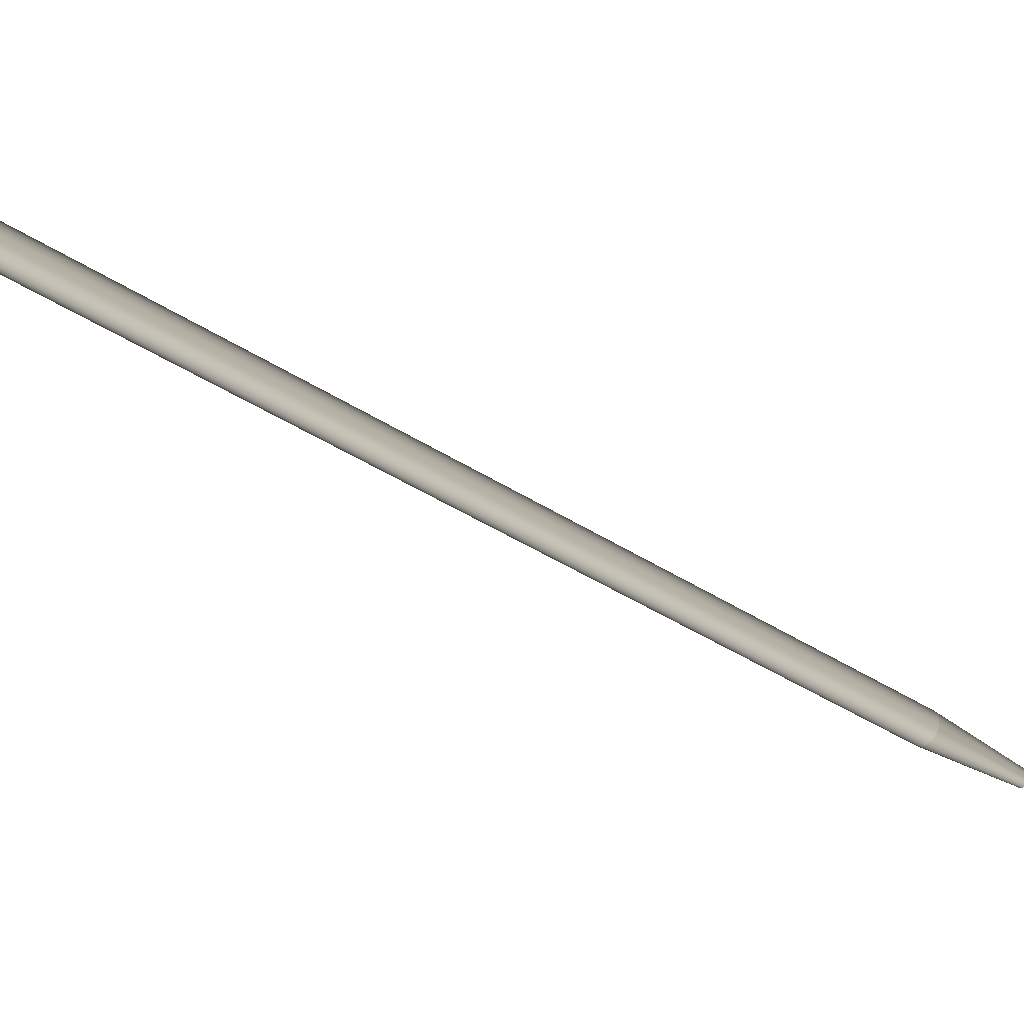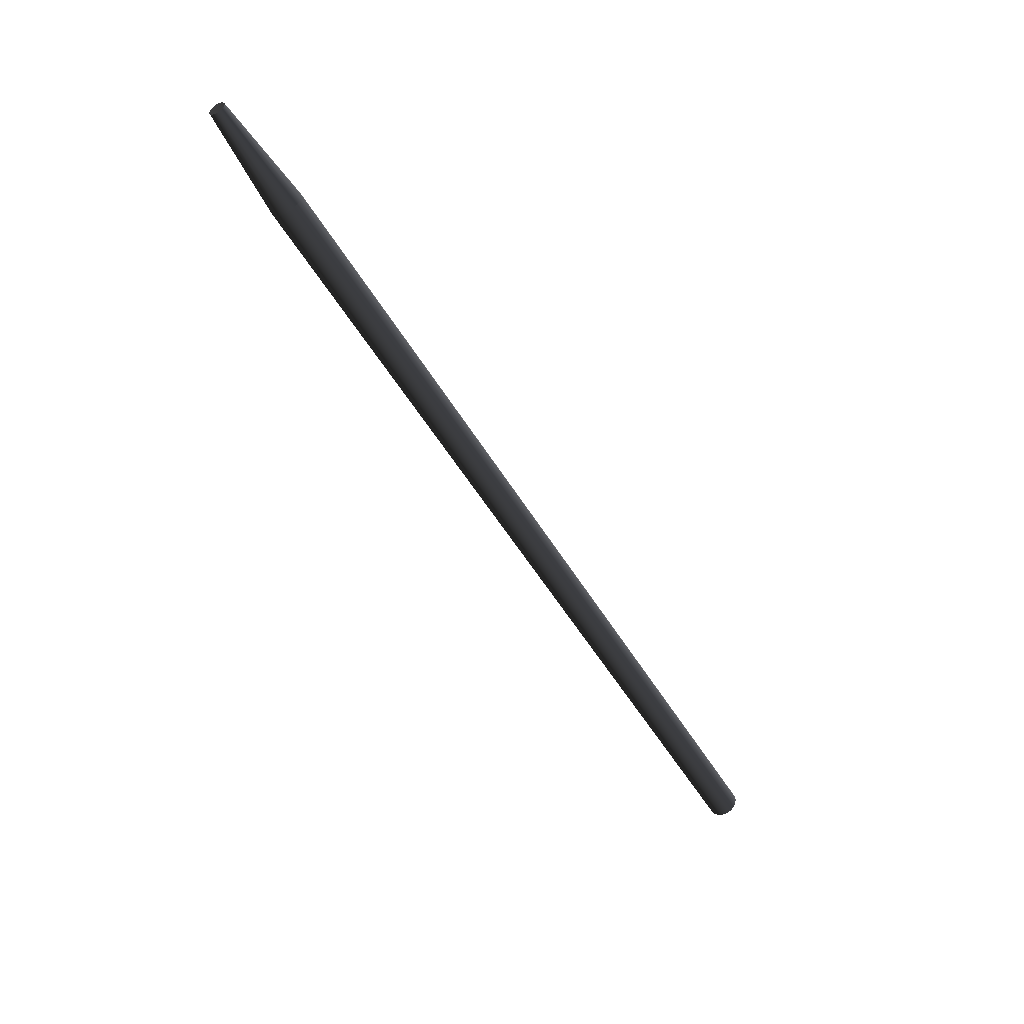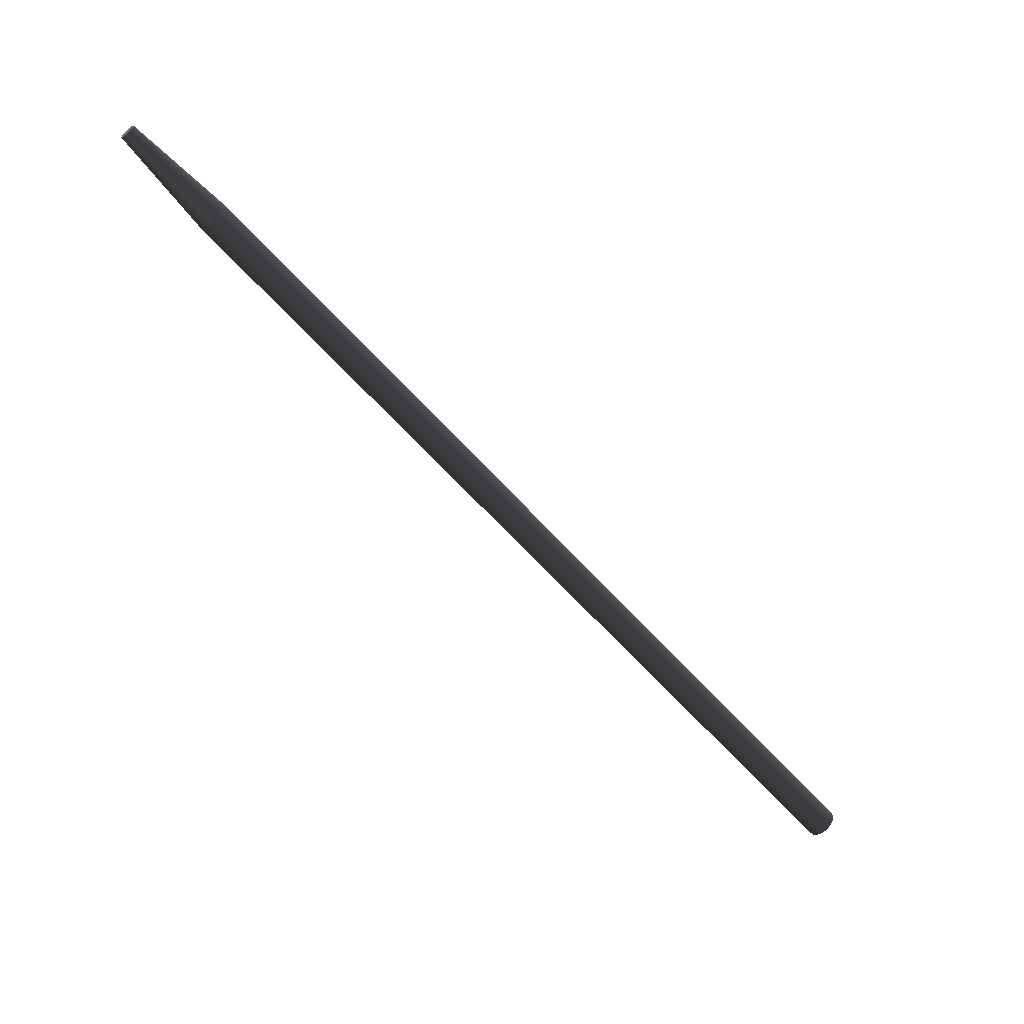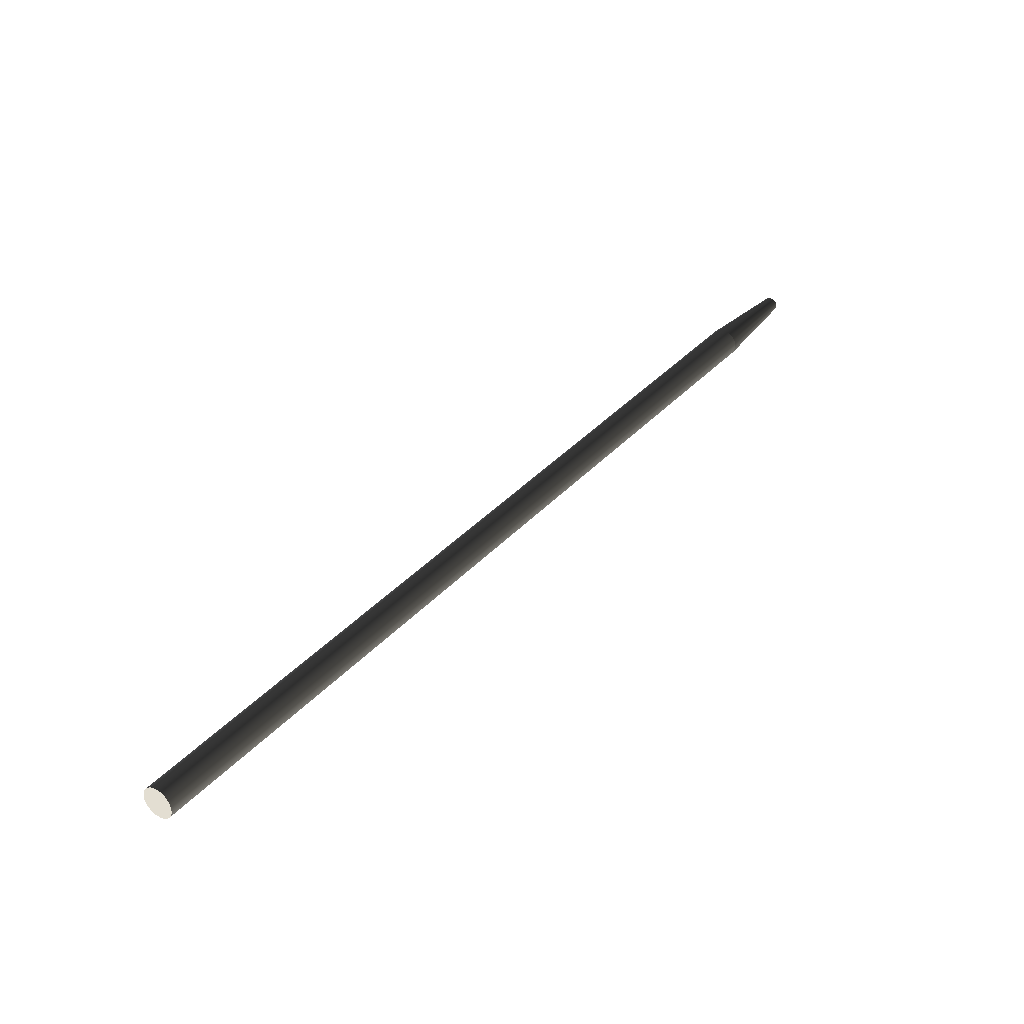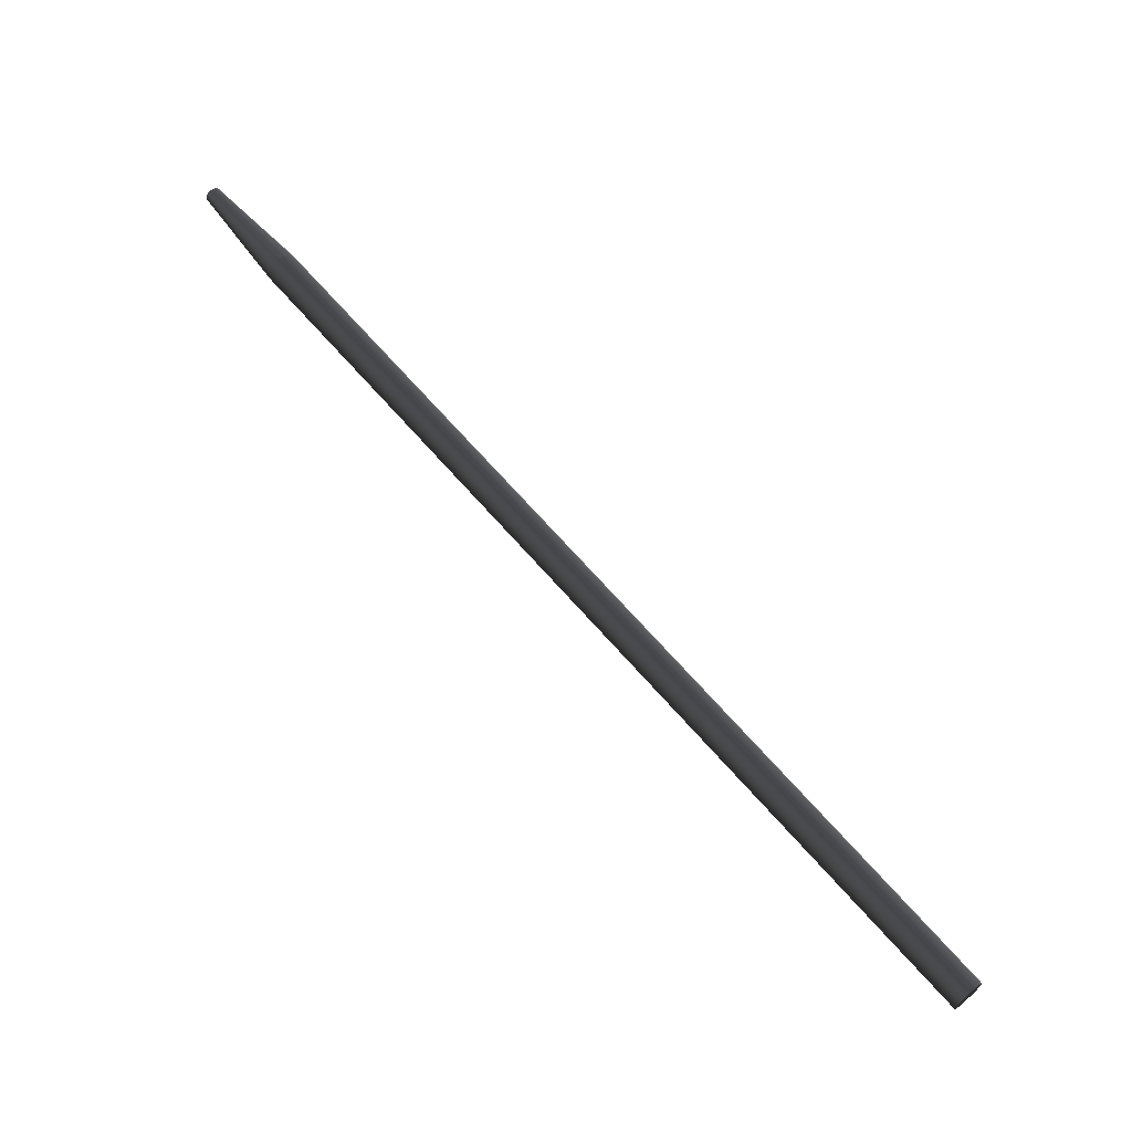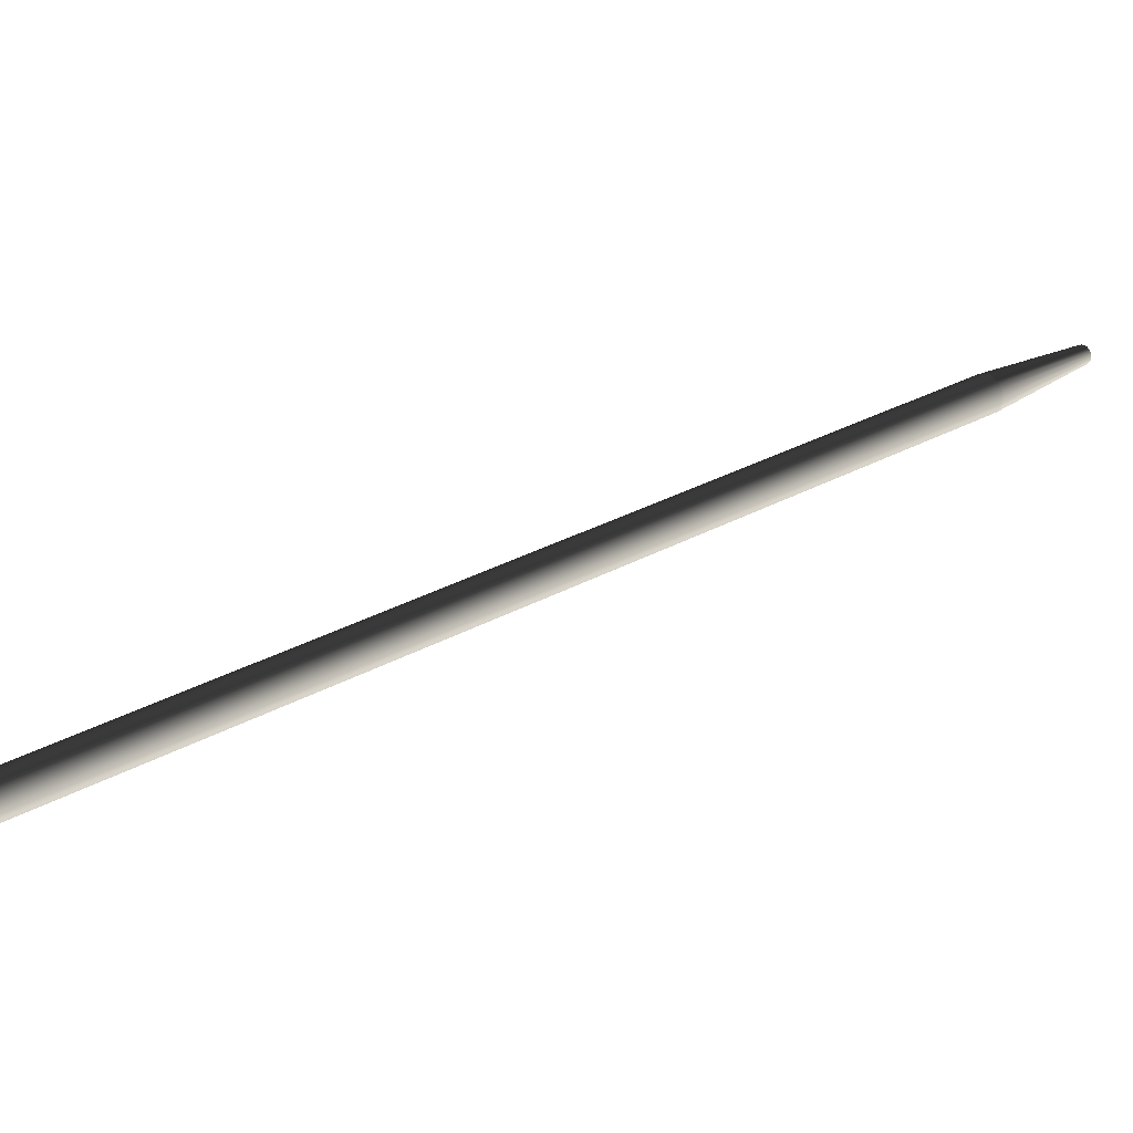
<metadata>
{"format":"obj","ext":"obj","renderer":"f3d","projection":"perspective","resolution":1024,"background":"white","views":[{"elev":13.2,"azim":-85.0,"up":"+Y"},{"elev":73.9,"azim":174.0,"up":"+Z"},{"elev":28.2,"azim":128.1,"up":"+Z"},{"elev":-32.3,"azim":-79.6,"up":"+Z"},{"elev":-17.9,"azim":137.7,"up":"+Z"},{"elev":75.6,"azim":-91.5,"up":"+Y"}]}
</metadata>
<code>
v  -0.6234 0.7728 0.694
v  -0.612 0.7703 0.686
v  -0.6248 0.7707 0.6934
v  -0.6127 0.7681 0.6849
v  -0.6255 0.7684 0.6923
v  -0.6141 0.766 0.6843
v  -0.6254 0.7663 0.6908
v  -0.6161 0.7643 0.6843
v  -0.6245 0.7645 0.6891
v  -0.6184 0.7632 0.6848
v  -0.6229 0.7634 0.6874
v  -0.6208 0.7629 0.6859
v  -0.6121 0.7725 0.6875
v  -0.6214 0.7745 0.694
v  -0.613 0.7742 0.6892
v  -0.6191 0.7755 0.6934
v  -0.6146 0.7754 0.6908
v  -0.6167 0.7759 0.6923
v  -0.4369 0.543 1.03
v  -0.4362 0.5453 1.031
v  -0.4348 0.5473 1.031
v  -0.4328 0.549 1.032
v  -0.4305 0.5501 1.031
v  -0.4282 0.5504 1.03
v  -0.4261 0.55 1.028
v  -0.4245 0.5488 1.027
v  -0.4236 0.547 1.025
v  -0.4234 0.5449 1.024
v  -0.4241 0.5426 1.022
v  -0.4256 0.5406 1.022
v  -0.4276 0.5389 1.022
v  -0.4299 0.5378 1.022
v  -0.4322 0.5375 1.023
v  -0.4343 0.5379 1.025
v  -0.4359 0.5391 1.027
v  -0.4368 0.5409 1.028
v  -0.4114 0.517 1.068
v  -0.4111 0.5182 1.068
v  -0.4104 0.5192 1.069
v  -0.4094 0.52 1.069
v  -0.4082 0.5206 1.068
v  -0.4071 0.5207 1.068
v  -0.406 0.5205 1.067
v  -0.4052 0.5199 1.066
v  -0.4048 0.519 1.065
v  -0.4047 0.518 1.065
v  -0.4051 0.5169 1.064
v  -0.4058 0.5158 1.064
v  -0.4068 0.515 1.064
v  -0.4079 0.5144 1.064
v  -0.4091 0.5143 1.065
v  -0.4101 0.5145 1.065
v  -0.4109 0.5151 1.066
v  -0.4114 0.516 1.067
o 54
g 54
f 1 2 3
f 3 2 4
f 3 4 5
f 5 4 6
f 5 6 7
f 7 6 8
f 7 8 9
f 9 8 10
f 9 10 11
f 11 10 12
f 2 1 13
f 13 1 14
f 13 14 15
f 15 14 16
f 15 16 17
f 17 16 18
f 5 19 3
f 3 19 20
f 3 20 1
f 1 20 21
f 1 21 14
f 14 21 22
f 14 22 16
f 16 22 23
f 16 23 18
f 18 23 24
f 18 24 17
f 17 24 25
f 17 25 15
f 15 25 26
f 15 26 13
f 13 26 27
f 13 27 2
f 2 27 28
f 2 28 4
f 4 28 29
f 4 29 6
f 6 29 30
f 6 30 8
f 8 30 31
f 8 31 10
f 10 31 32
f 10 32 12
f 12 32 33
f 12 33 11
f 11 33 34
f 11 34 9
f 9 34 35
f 9 35 7
f 7 35 36
f 7 36 5
f 5 36 19
f 19 37 20
f 20 37 38
f 20 38 21
f 21 38 39
f 21 39 22
f 22 39 40
f 22 40 23
f 23 40 41
f 23 41 24
f 24 41 42
f 24 42 25
f 25 42 43
f 25 43 26
f 26 43 44
f 26 44 27
f 27 44 45
f 27 45 28
f 28 45 46
f 28 46 29
f 29 46 47
f 29 47 30
f 30 47 48
f 30 48 31
f 31 48 49
f 31 49 32
f 32 49 50
f 32 50 33
f 33 50 51
f 33 51 34
f 34 51 52
f 34 52 35
f 35 52 53
f 35 53 36
f 36 53 54
f 36 54 19
f 19 54 37
f 37 48 38
f 38 48 47
f 38 47 39
f 39 47 46
f 39 46 40
f 40 46 45
f 40 45 41
f 41 45 44
f 41 44 42
f 42 44 43
f 48 37 49
f 49 37 54
f 49 54 50
f 50 54 53
f 50 53 51
f 51 53 52

</code>
